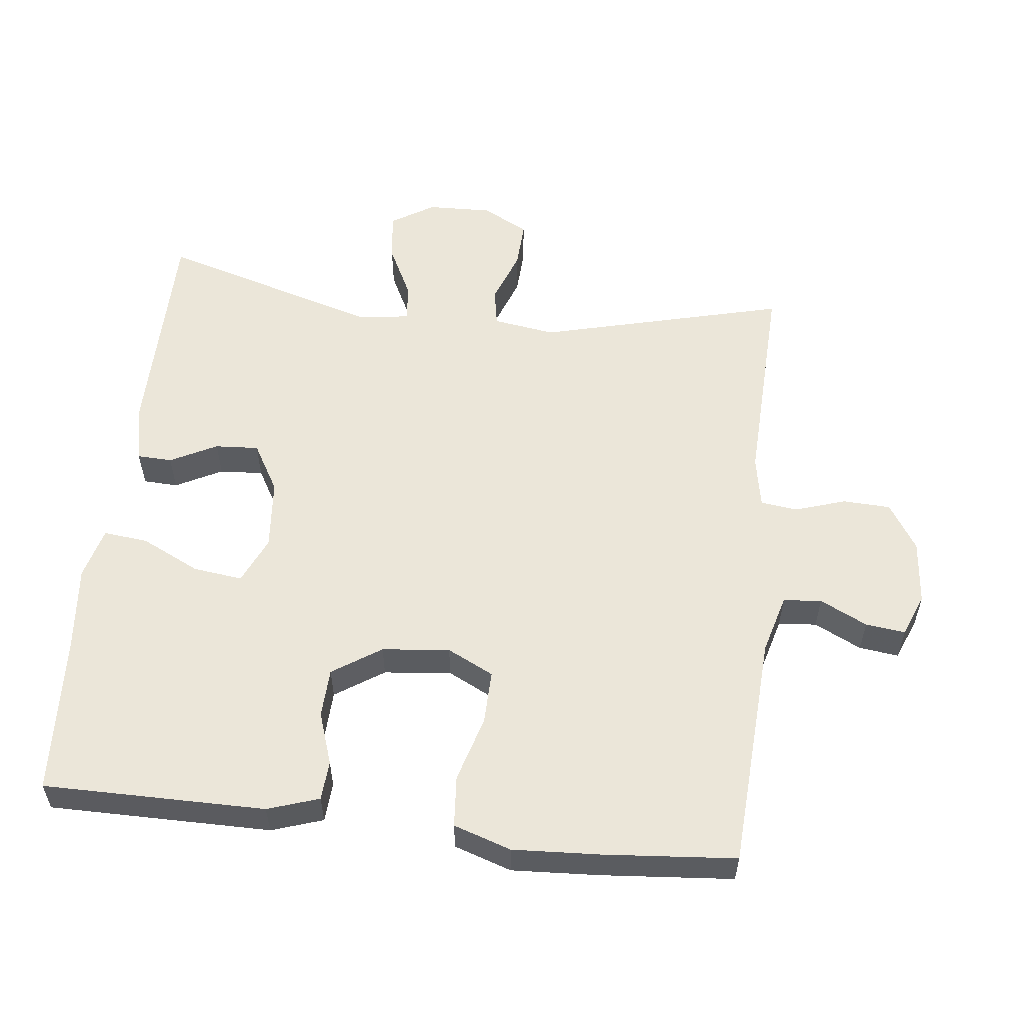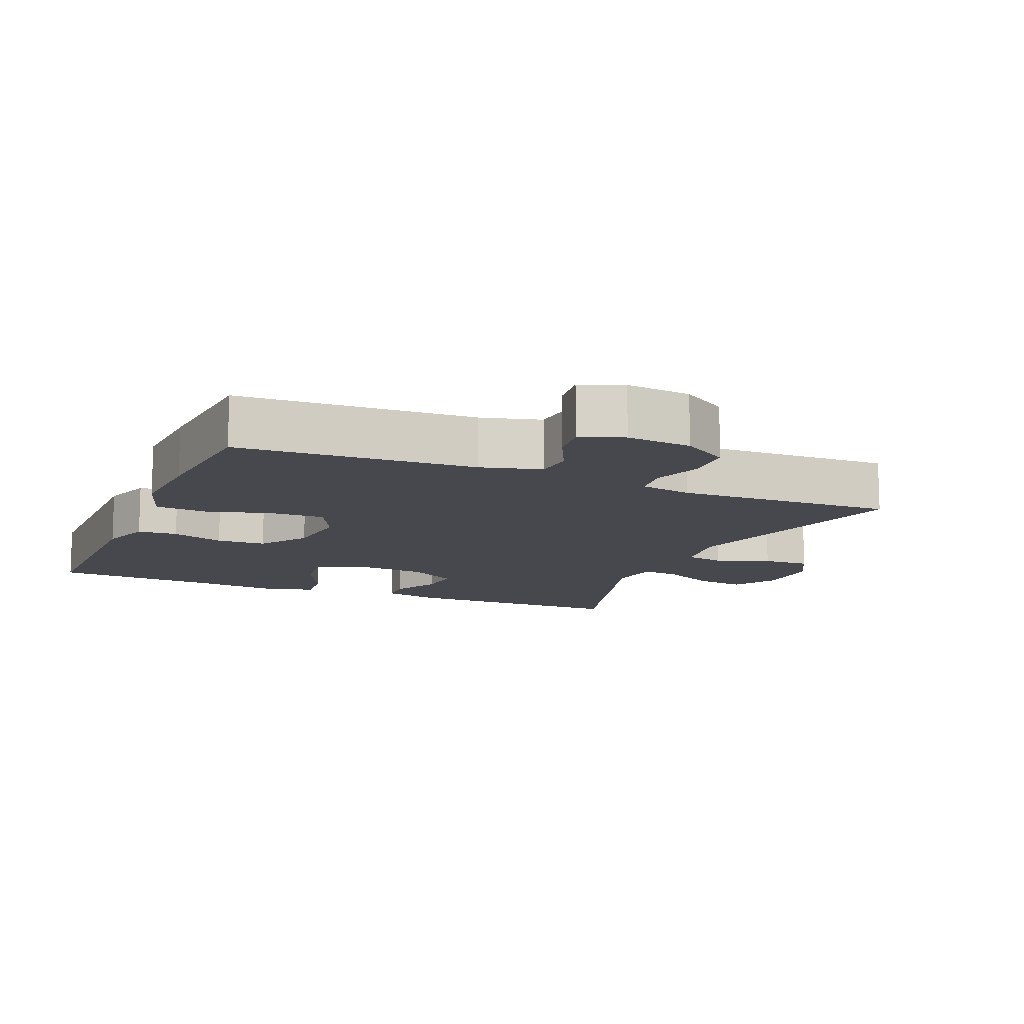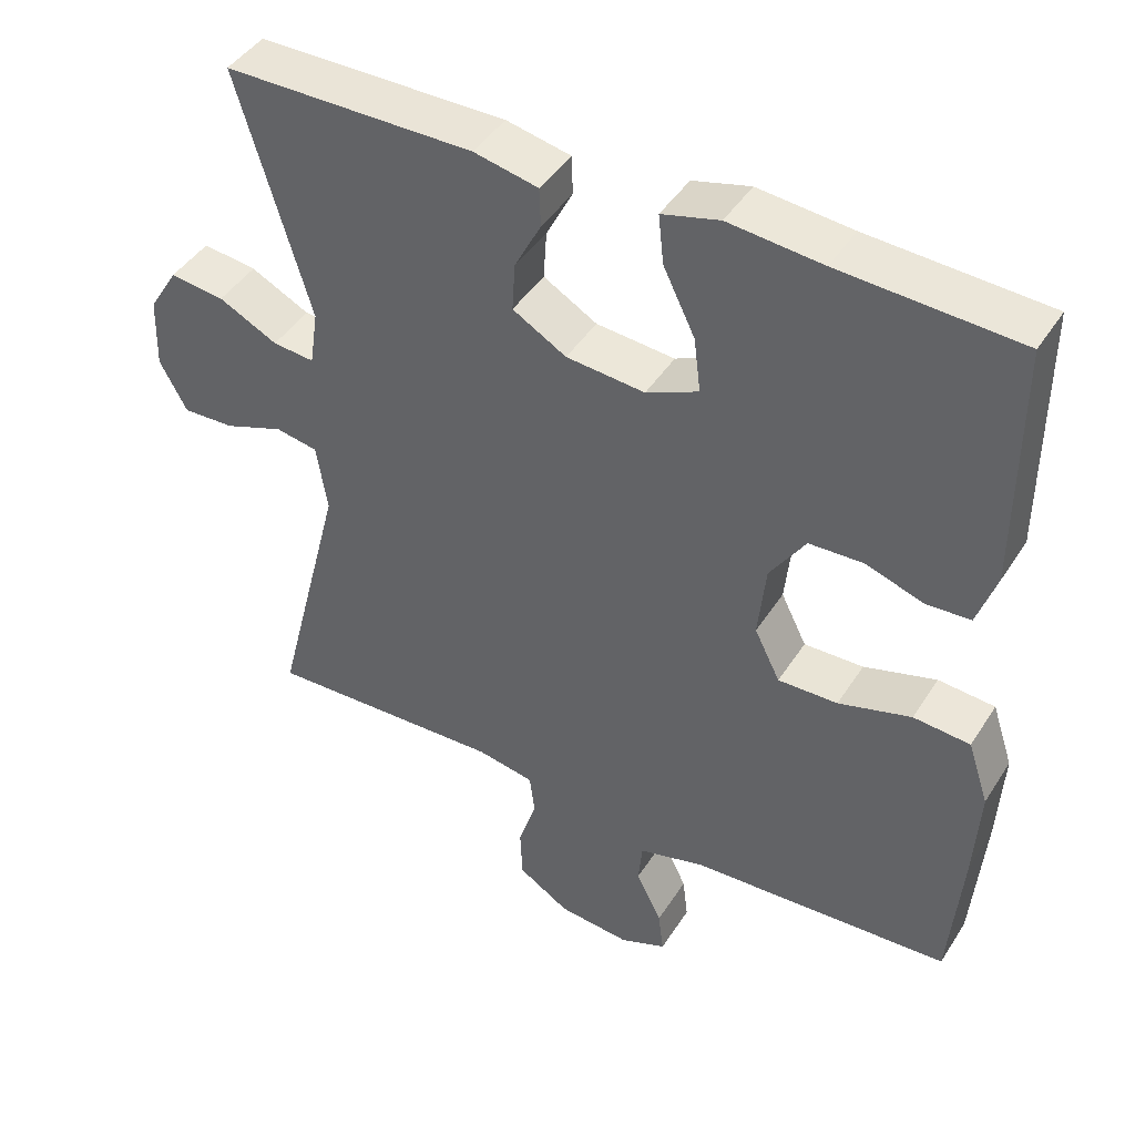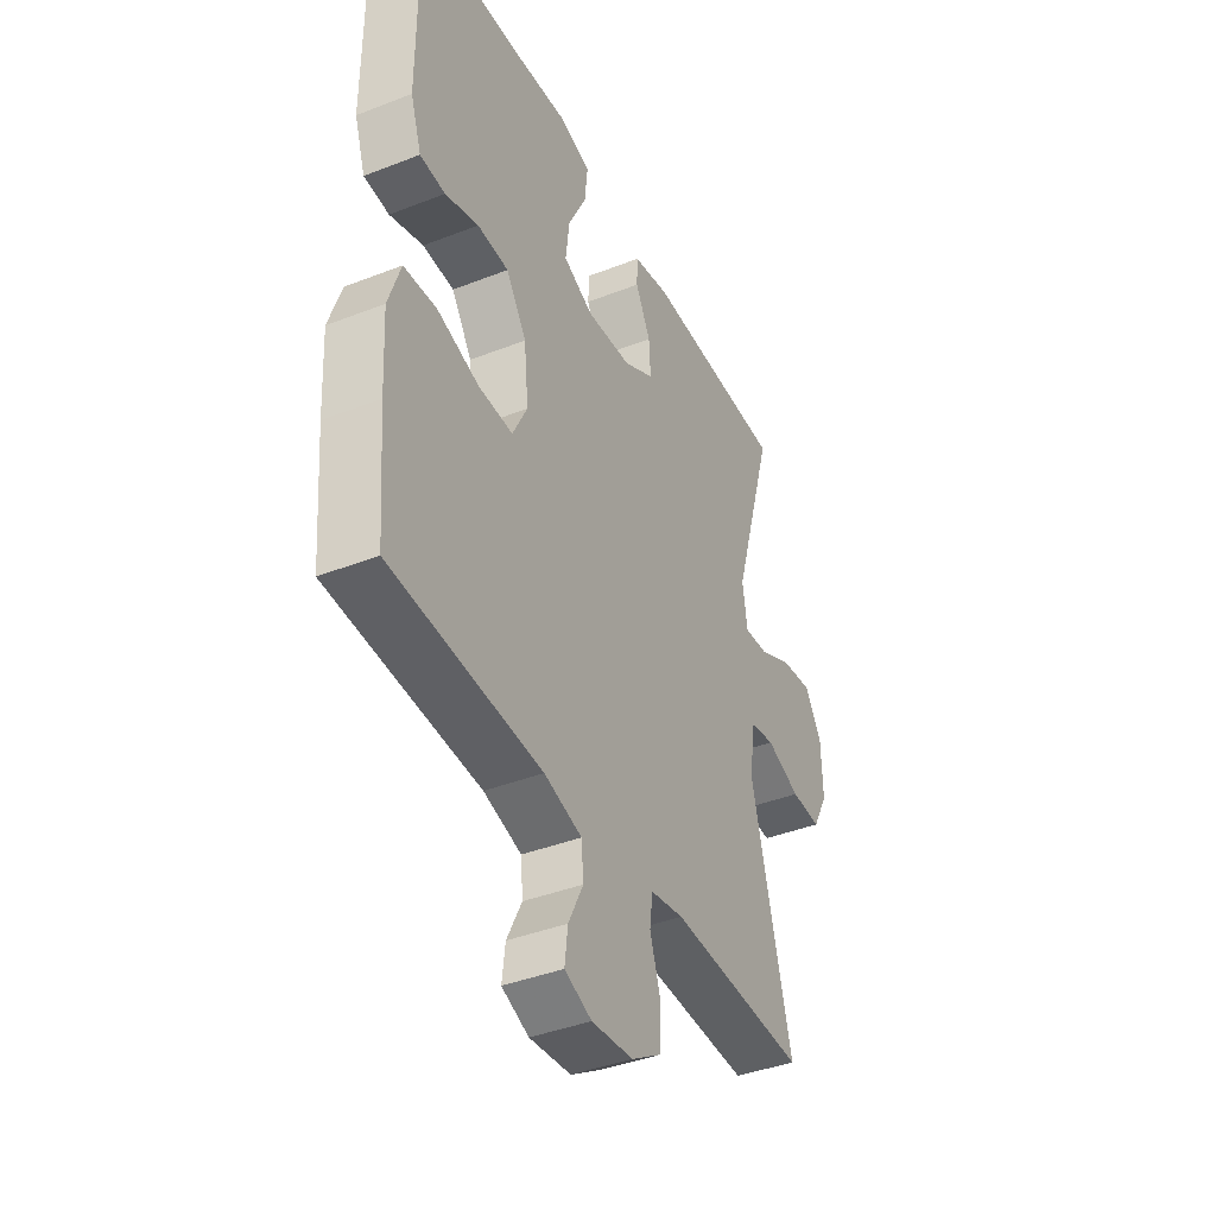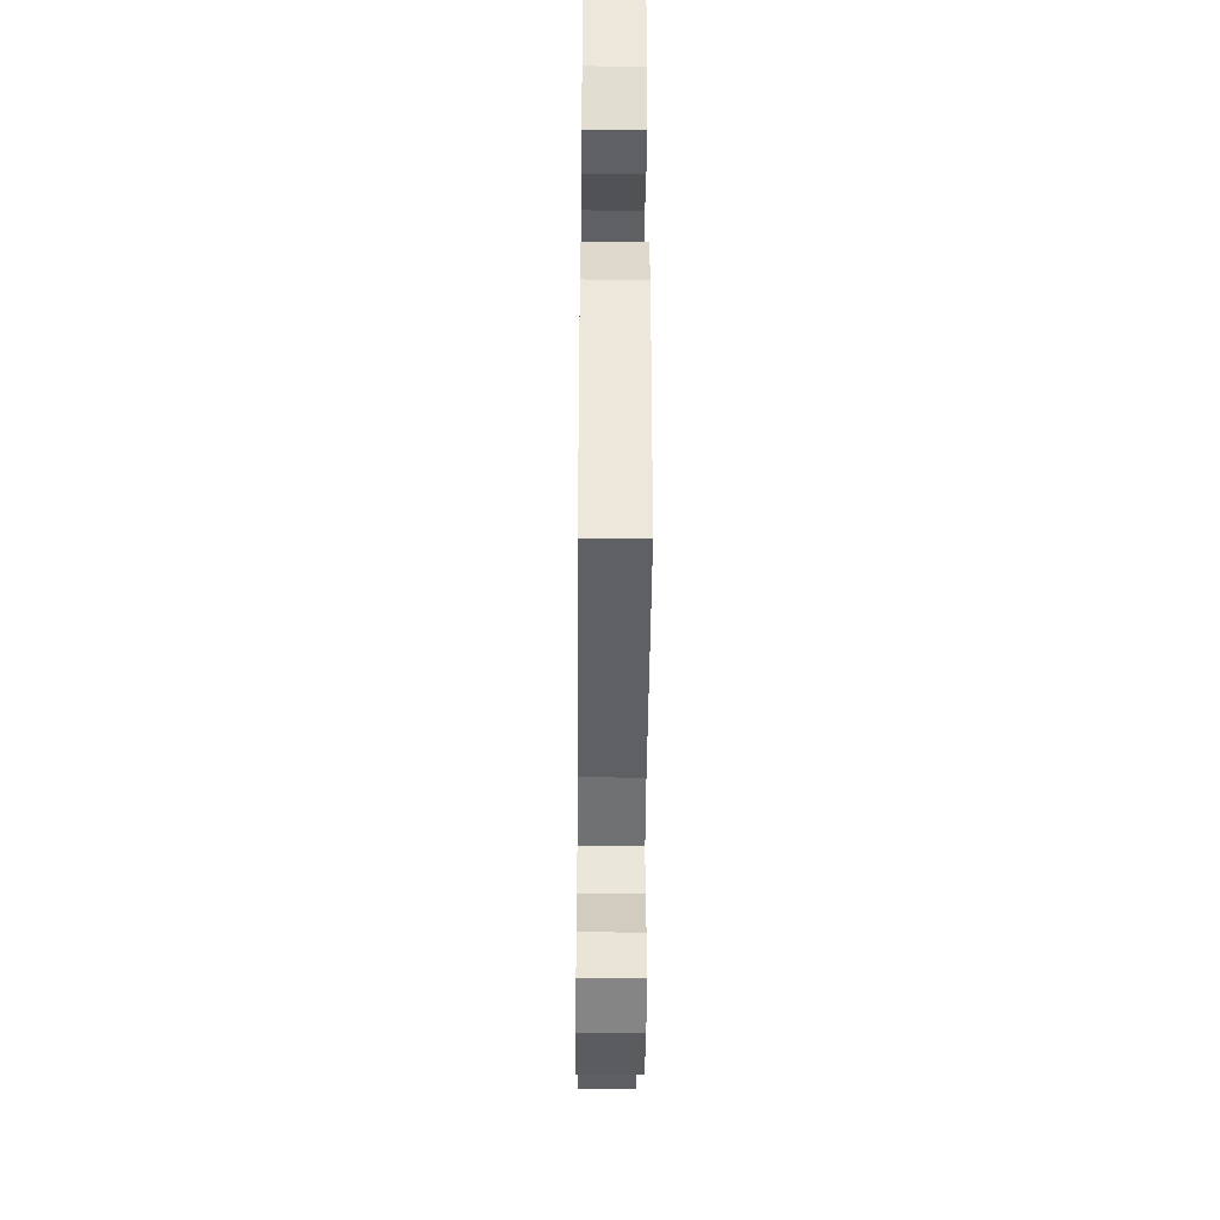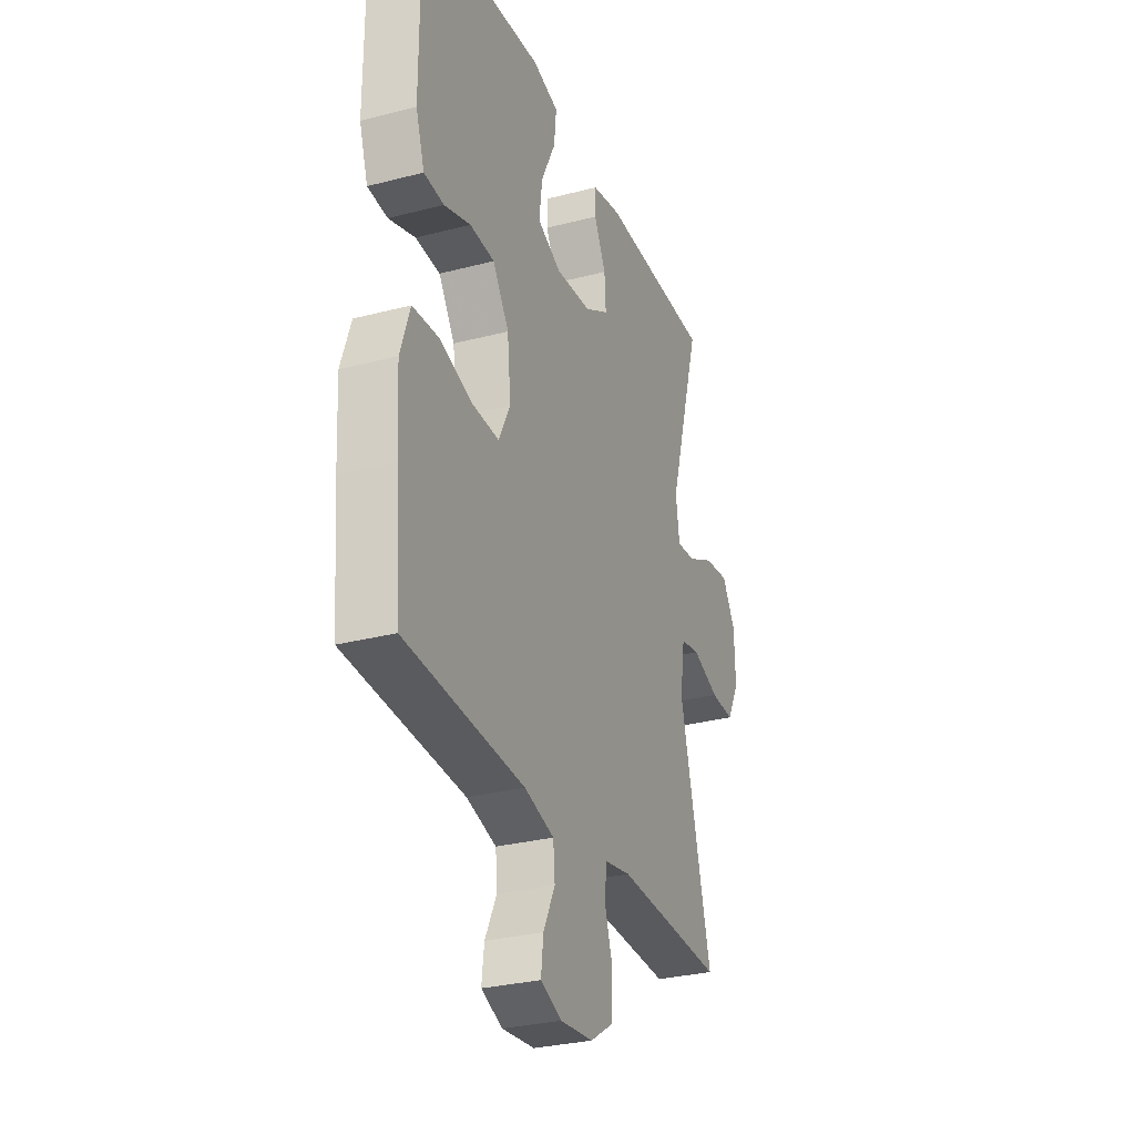
<metadata>
{"format":"obj","ext":"obj","renderer":"f3d","projection":"perspective","resolution":1024,"background":"white","views":[{"elev":56.2,"azim":96.5,"up":"+Y"},{"elev":-11.9,"azim":156.9,"up":"+Y"},{"elev":44.0,"azim":30.4,"up":"+Z"},{"elev":-40.5,"azim":115.6,"up":"+Z"},{"elev":-39.7,"azim":89.5,"up":"+Z"},{"elev":-29.7,"azim":110.9,"up":"+Z"}]}
</metadata>
<code>
v 0.5 0.07 -0.5
v 0.154 0.07 -0.52
v 0.067 0.07 -0.544
v 0.062 0.07 -0.6
v 0.096 0.07 -0.669
v 0.103 0.07 -0.727
v 0.041 0.07 -0.752
v -0.054 0.07 -0.743
v -0.122 0.07 -0.7
v -0.125 0.07 -0.63
v -0.101 0.07 -0.556
v -0.108 0.07 -0.502
v -0.184 0.07 -0.488
v -0.5 0.07 -0.5
v -0.408 0.07 -0.139
v -0.422 0.07 -0.048
v -0.478 0.07 -0.038
v -0.557 0.07 -0.067
v -0.626 0.07 -0.07
v -0.662 0.07 -0.003
v -0.659 0.07 0.092
v -0.62 0.07 0.155
v -0.548 0.07 0.146
v -0.47 0.07 0.107
v -0.415 0.07 0.102
v -0.404 0.07 0.176
v -0.5 0.07 0.5
v -0.17 0.07 0.502
v -0.085 0.07 0.484
v -0.083 0.07 0.433
v -0.118 0.07 0.365
v -0.122 0.07 0.301
v -0.051 0.07 0.26
v 0.053 0.07 0.251
v 0.122 0.07 0.282
v 0.113 0.07 0.354
v 0.071 0.07 0.44
v 0.064 0.07 0.505
v 0.14 0.07 0.525
v 0.264 0.07 0.513
v 0.5 0.07 0.5
v 0.5 0.07 0.289
v 0.5 0.07 0.175
v 0.475 0.07 0.1
v 0.417 0.07 0.096
v 0.34 0.07 0.122
v 0.268 0.07 0.119
v 0.221 0.07 0.048
v 0.211 0.07 -0.051
v 0.245 0.07 -0.119
v 0.324 0.07 -0.117
v 0.42 0.07 -0.089
v 0.495 0.07 -0.095
v 0.523 0.07 -0.179
v 0.516 0.07 -0.307
v 0.5 0 -0.5
v 0.154 0 -0.52
v 0.067 0 -0.544
v 0.062 0 -0.6
v 0.096 0 -0.669
v 0.103 0 -0.727
v 0.041 0 -0.752
v -0.054 0 -0.743
v -0.122 0 -0.7
v -0.125 0 -0.63
v -0.101 0 -0.556
v -0.108 0 -0.502
v -0.184 0 -0.488
v -0.5 0 -0.5
v -0.408 0 -0.139
v -0.422 0 -0.048
v -0.478 0 -0.038
v -0.557 0 -0.067
v -0.626 0 -0.07
v -0.662 0 -0.003
v -0.659 0 0.092
v -0.62 0 0.155
v -0.548 0 0.146
v -0.47 0 0.107
v -0.415 0 0.102
v -0.404 0 0.176
v -0.5 0 0.5
v -0.17 0 0.502
v -0.085 0 0.484
v -0.083 0 0.433
v -0.118 0 0.365
v -0.122 0 0.301
v -0.051 0 0.26
v 0.053 0 0.251
v 0.122 0 0.282
v 0.113 0 0.354
v 0.071 0 0.44
v 0.064 0 0.505
v 0.14 0 0.525
v 0.264 0 0.513
v 0.5 0 0.5
v 0.5 0 0.289
v 0.5 0 0.175
v 0.475 0 0.1
v 0.417 0 0.096
v 0.34 0 0.122
v 0.268 0 0.119
v 0.221 0 0.048
v 0.211 0 -0.051
v 0.245 0 -0.119
v 0.324 0 -0.117
v 0.42 0 -0.089
v 0.495 0 -0.095
v 0.523 0 -0.179
v 0.516 0 -0.307
f 55 1 2
f 54 55 2
f 53 54 2
f 52 53 2
f 51 52 2
f 50 51 2 3
f 49 50 3
f 48 49 3
f 44 45 46
f 43 44 46
f 42 43 46
f 42 46 47
f 41 42 47
f 40 41 47
f 39 40 47
f 38 39 47
f 37 38 47
f 36 37 47
f 35 36 47 48
f 29 30 31
f 28 29 31
f 27 28 31
f 26 27 31
f 25 26 31 32
f 22 23 24
f 21 22 24
f 20 21 24
f 19 20 24
f 18 19 24
f 17 18 24
f 16 17 24 25
f 25 32 33
f 16 25 33
f 15 16 33
f 9 10 11
f 8 9 11
f 7 8 11
f 6 7 11
f 5 6 11
f 4 5 11
f 3 4 11 12
f 48 3 12
f 35 48 12
f 34 35 12
f 15 33 34
f 14 15 34
f 13 14 34
f 12 13 34
f 57 56 110
f 57 110 109
f 57 109 108
f 57 108 107
f 57 107 106
f 58 57 106 105
f 58 105 104
f 58 104 103
f 101 100 99
f 101 99 98
f 101 98 97
f 102 101 97
f 102 97 96
f 102 96 95
f 102 95 94
f 102 94 93
f 102 93 92
f 102 92 91
f 103 102 91 90
f 86 85 84
f 86 84 83
f 86 83 82
f 86 82 81
f 87 86 81 80
f 79 78 77
f 79 77 76
f 79 76 75
f 79 75 74
f 79 74 73
f 79 73 72
f 80 79 72 71
f 88 87 80
f 88 80 71
f 88 71 70
f 66 65 64
f 66 64 63
f 66 63 62
f 66 62 61
f 66 61 60
f 66 60 59
f 67 66 59 58
f 67 58 103
f 67 103 90
f 67 90 89
f 89 88 70
f 89 70 69
f 89 69 68
f 89 68 67
f 1 56 57 2
f 2 57 58 3
f 3 58 59 4
f 4 59 60 5
f 5 60 61 6
f 6 61 62 7
f 7 62 63 8
f 8 63 64 9
f 9 64 65 10
f 10 65 66 11
f 11 66 67 12
f 12 67 68 13
f 13 68 69 14
f 14 69 70 15
f 15 70 71 16
f 16 71 72 17
f 17 72 73 18
f 18 73 74 19
f 19 74 75 20
f 20 75 76 21
f 21 76 77 22
f 22 77 78 23
f 23 78 79 24
f 24 79 80 25
f 25 80 81 26
f 26 81 82 27
f 27 82 83 28
f 28 83 84 29
f 29 84 85 30
f 30 85 86 31
f 31 86 87 32
f 32 87 88 33
f 33 88 89 34
f 34 89 90 35
f 35 90 91 36
f 36 91 92 37
f 37 92 93 38
f 38 93 94 39
f 39 94 95 40
f 40 95 96 41
f 41 96 97 42
f 42 97 98 43
f 43 98 99 44
f 44 99 100 45
f 45 100 101 46
f 46 101 102 47
f 47 102 103 48
f 48 103 104 49
f 49 104 105 50
f 50 105 106 51
f 51 106 107 52
f 52 107 108 53
f 53 108 109 54
f 54 109 110 55
f 55 110 56 1

</code>
